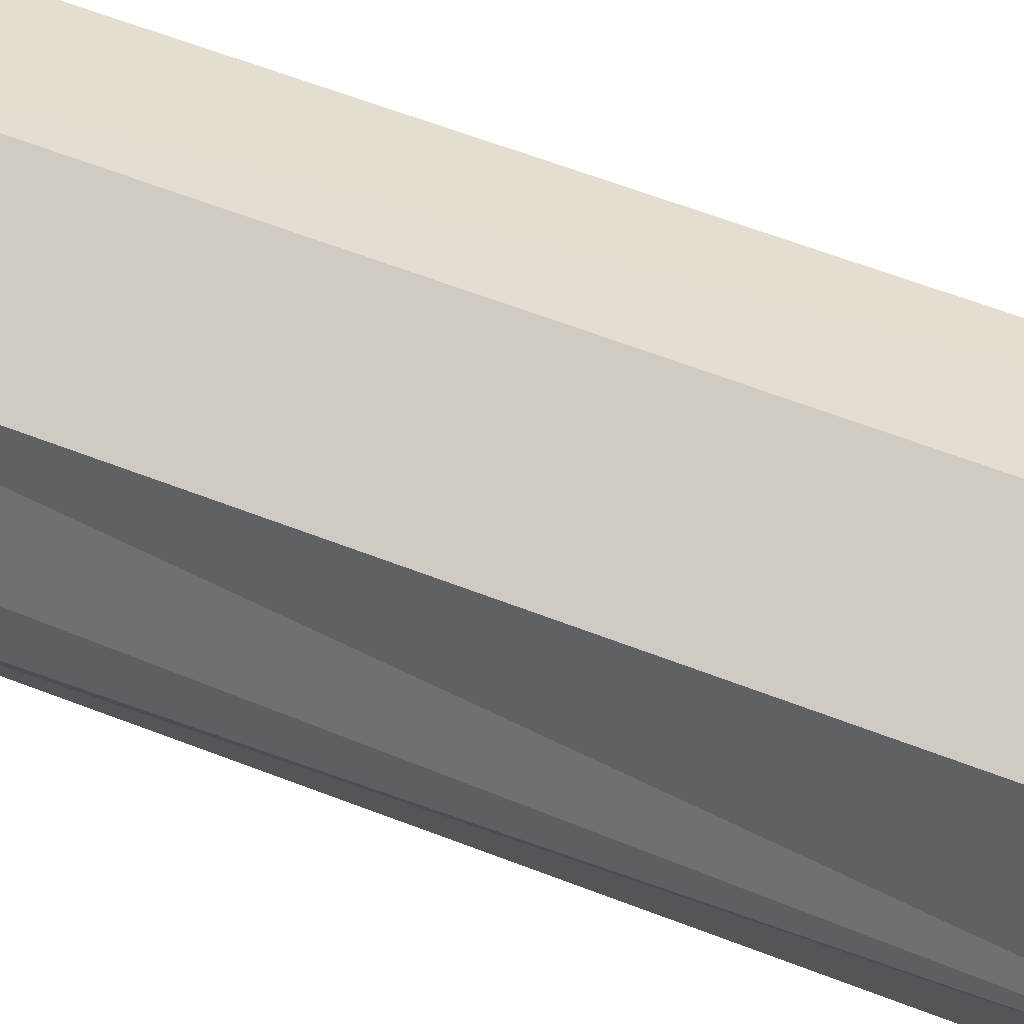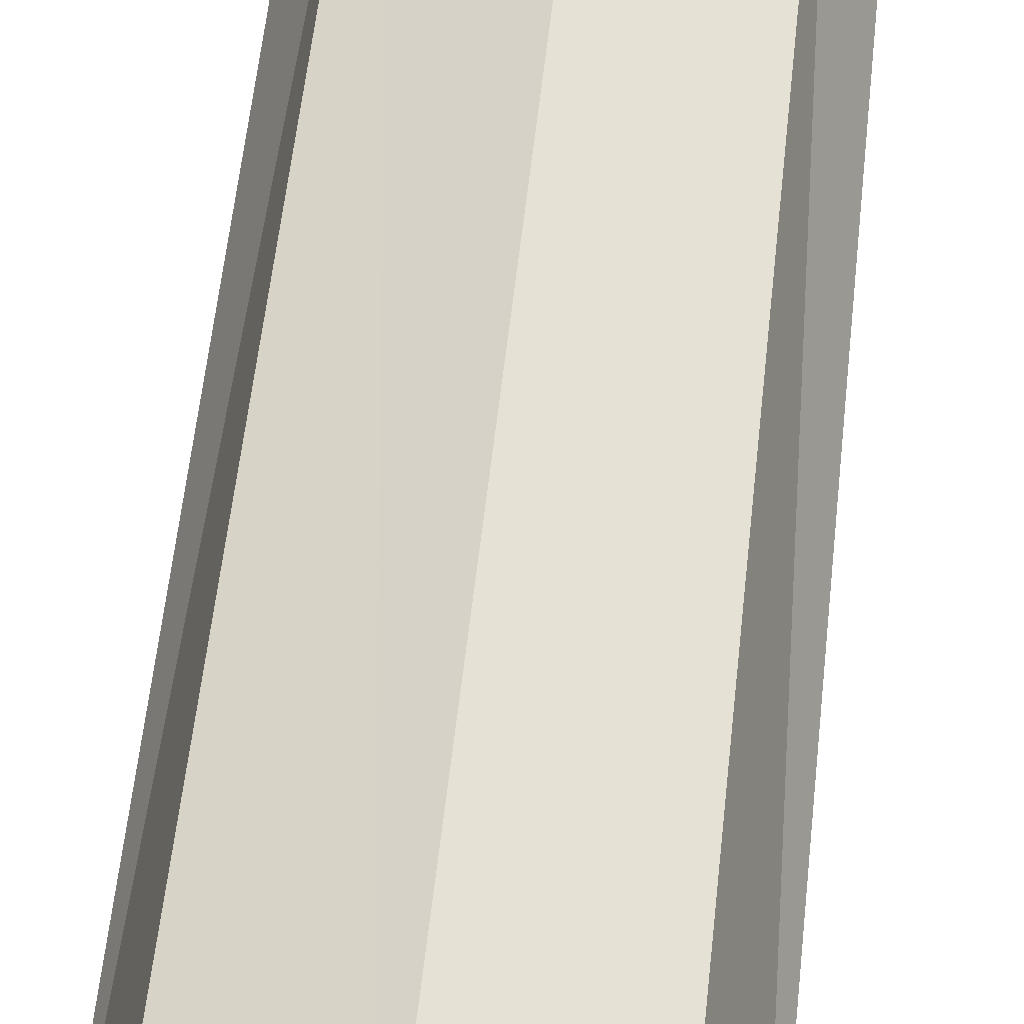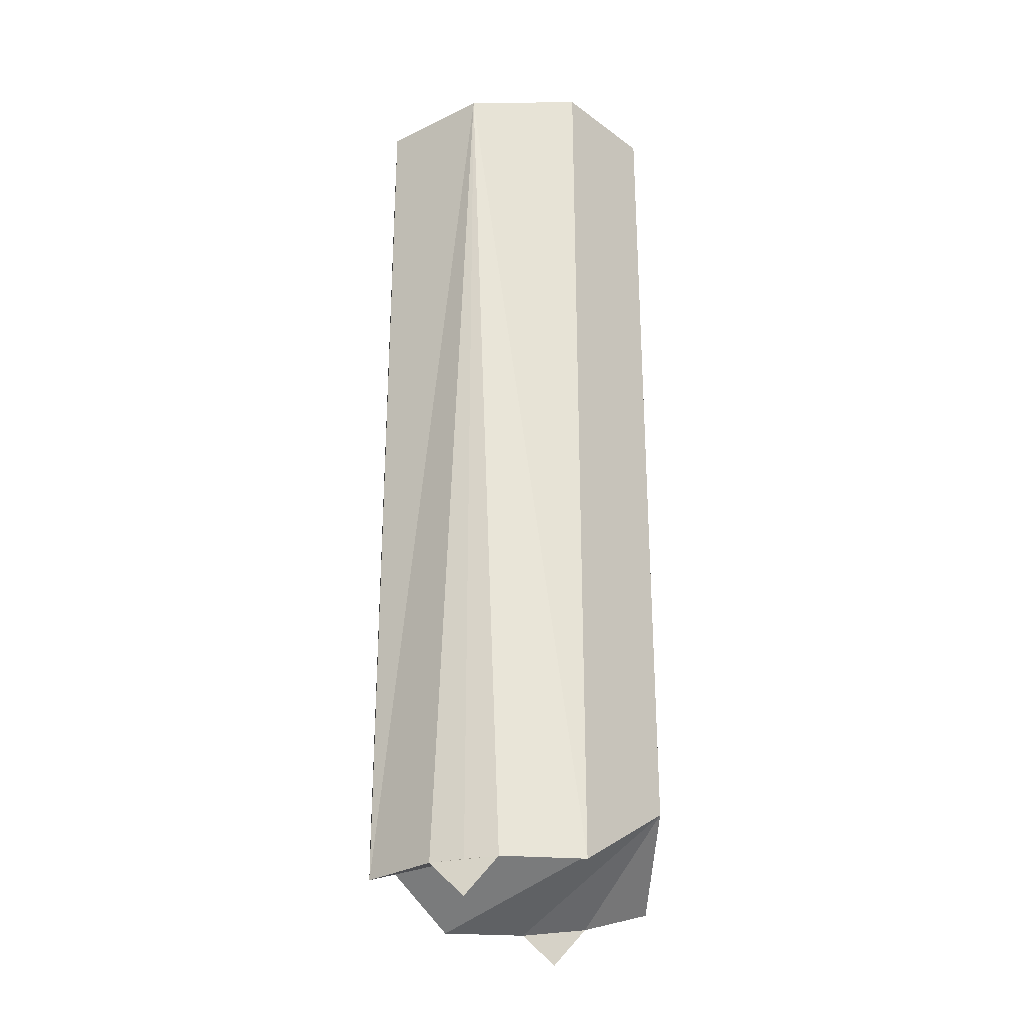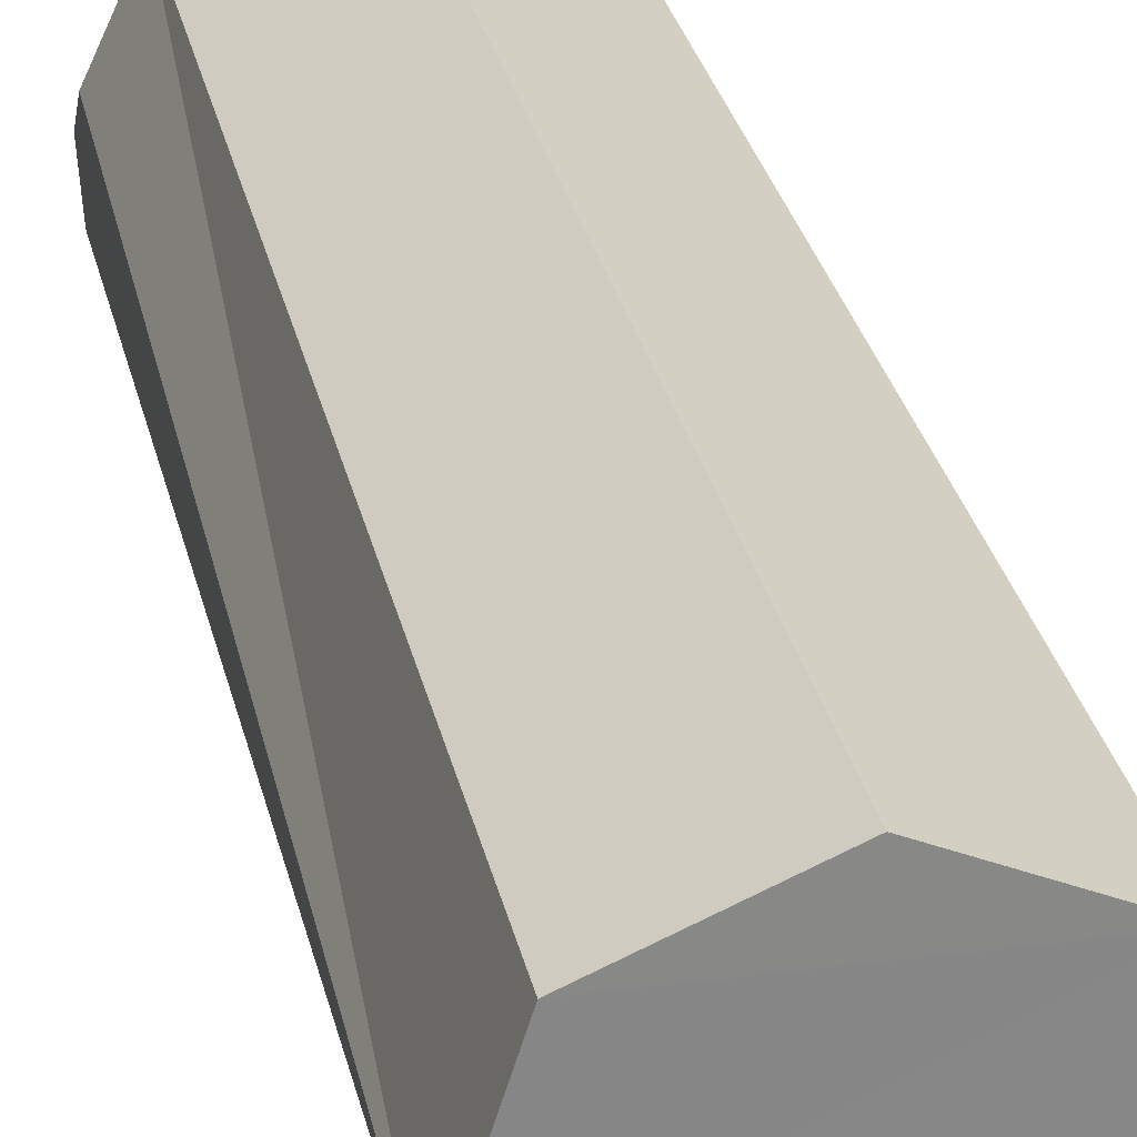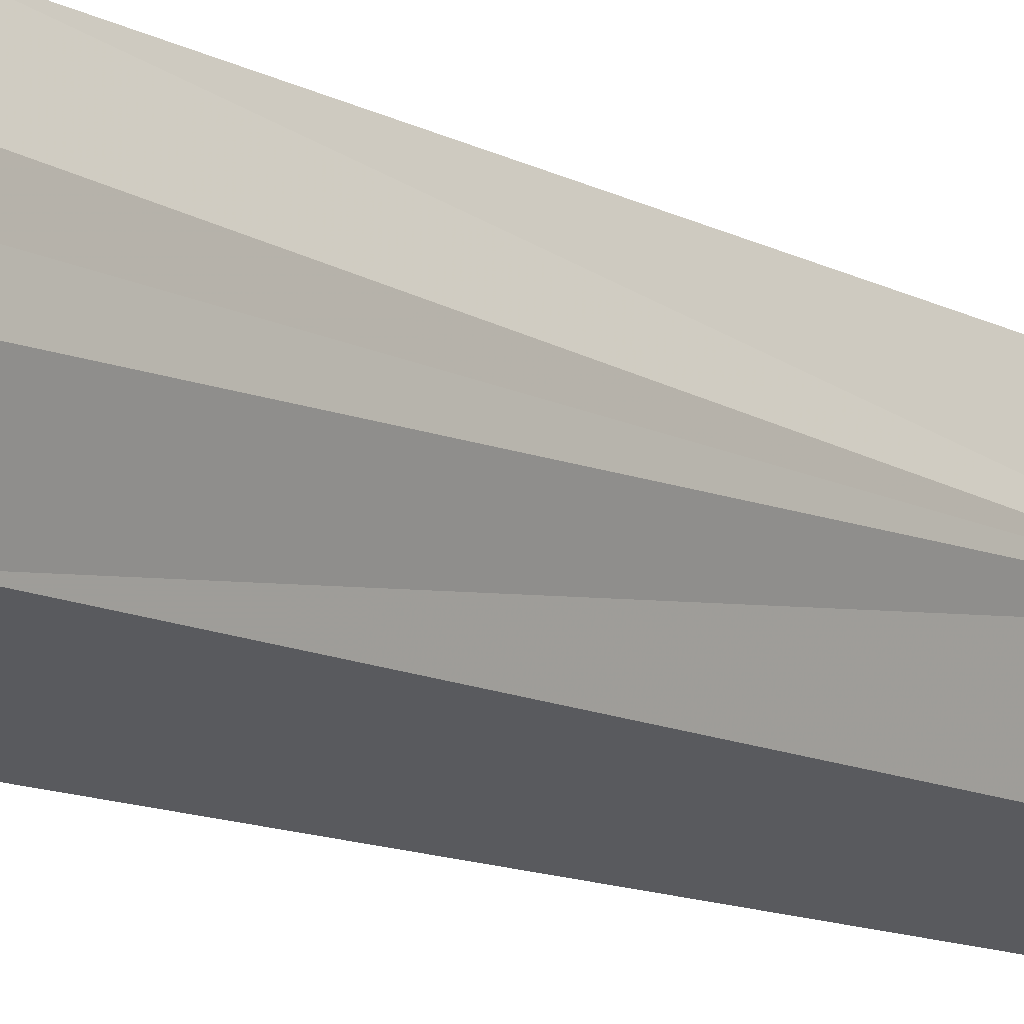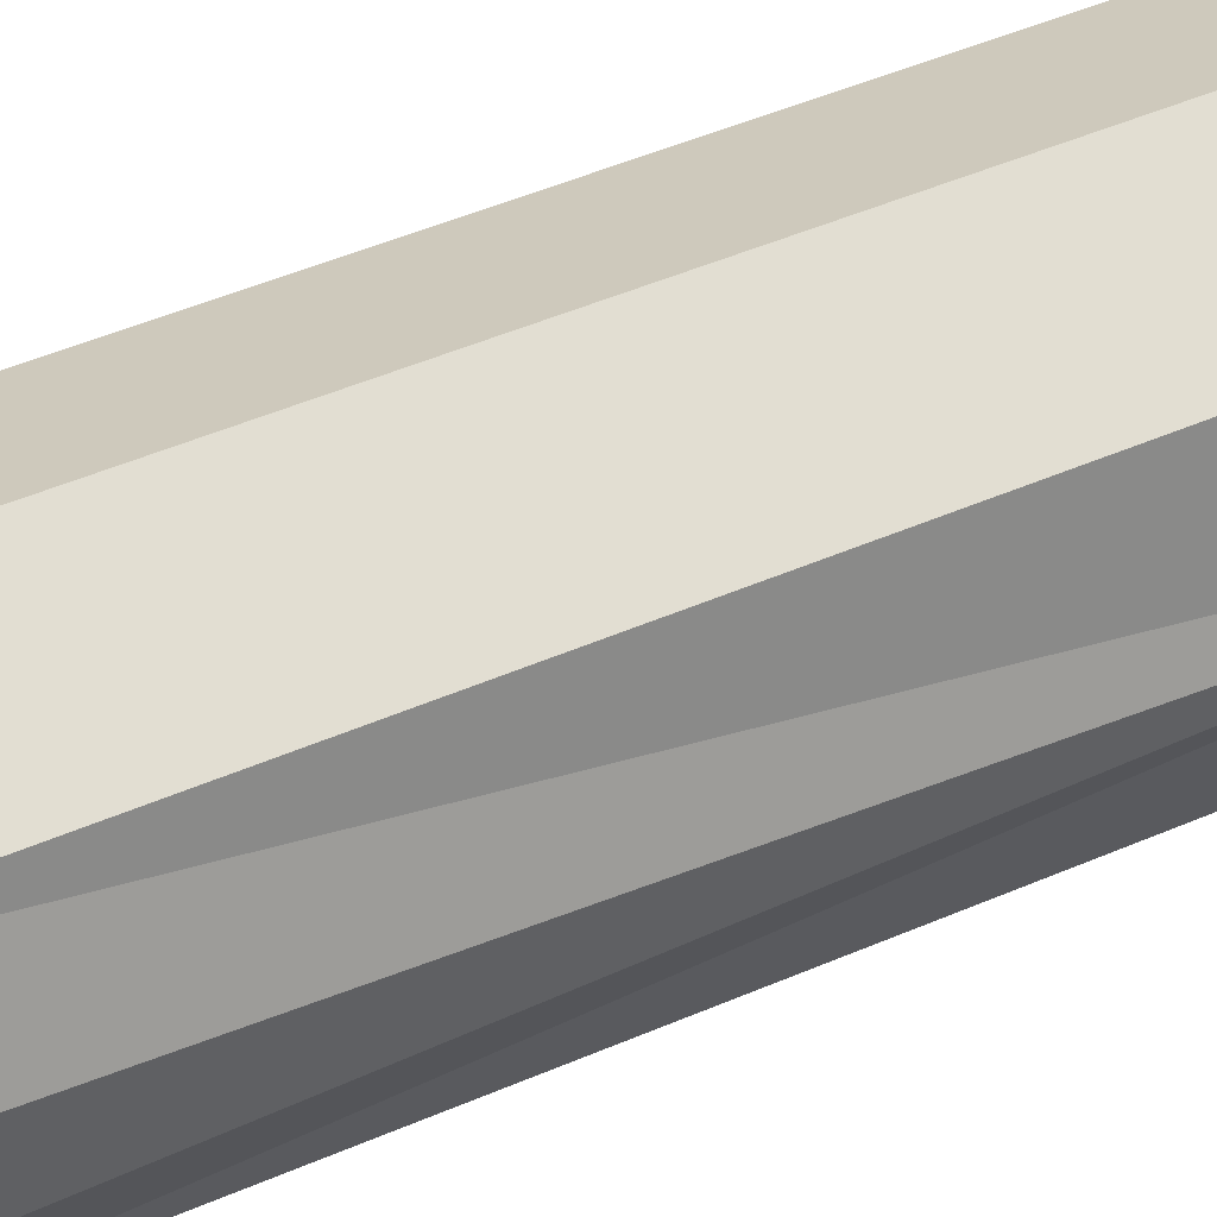
<metadata>
{"format":"obj","ext":"obj","renderer":"f3d","projection":"perspective","resolution":1024,"background":"white","views":[{"elev":57.9,"azim":112.3,"up":"+Z"},{"elev":54.5,"azim":-174.0,"up":"+Z"},{"elev":-27.9,"azim":-71.3,"up":"+Y"},{"elev":27.8,"azim":168.6,"up":"+Z"},{"elev":-12.8,"azim":40.9,"up":"+Z"},{"elev":46.9,"azim":63.7,"up":"+Z"}]}
</metadata>
<code>
o 4178
v 2250 1886 22.7
v 2250 1886 22.7
v 2250 1886 22.68
v 2250 1886 22.68
v 2250 1885 22.7
v 2250 1886 22.7
v 2250 1885 22.68
v 2250 1886 22.73
v 2250 1886 22.7
v 2250 1886 22.7
v 2250 1886 22.73
v 2250 1885 22.7
v 2250 1886 22.73
v 2250 1885 22.74
v 2250 1885 22.76
v 2250 1885 22.68
v 2250 1885 22.7
v 2250 1885 22.77
v 2250 1885 22.7
v 2250 1886 22.68
v 2250 1885 22.72
v 2250 1885 22.72
v 2250 1885 22.73
v 2250 1885 22.74
v 2250 1885 22.73
v 2250 1885 22.74
v 2250 1885 22.73
v 2250 1885 22.77
v 2250 1885 22.76
v 2250 1885 22.72
v 2250 1885 22.74
v 2250 1885 22.7
v 2250 1885 22.68
v 2250 1885 22.72
v 2250 1885 22.74
v 2250 1886 22.76
v 2250 1886 22.77
v 2250 1886 22.73
v 2250 1885 22.76
v 2250 1885 22.7
v 2250 1885 22.72
v 2250 1886 22.73
v 2250 1885 22.72
v 2250 1885 22.73
v 2250 1885 22.76
v 2250 1886 22.76
v 2250 1886 22.73
v 2250 1886 22.76
v 2250 1886 22.76
v 2250 1886 22.76
v 2250 1886 22.77
v 2250 1885 22.77
v 2250 1885 22.76
v 2250 1885 22.74
v 2250 1885 22.76
v 2250 1886 22.77
v 2250 1885 22.74
v 2250 1885 22.73
v 2250 1885 22.76
v 2250 1885 22.72
v 2250 1885 22.73
f 1 2 3
f 4 5 1
f 6 7 4
f 5 8 9
f 10 9 8
f 11 12 6
f 6 13 11
f 13 14 15
f 16 10 17
f 17 18 16
f 19 20 16
f 21 13 19
f 19 18 21
f 13 22 23
f 24 25 22
f 26 13 27
f 26 28 29
f 30 18 31
f 18 32 33
f 18 34 35
f 36 18 37
f 38 39 36
f 18 40 41
f 42 41 40
f 43 42 44
f 37 45 46
f 45 47 48
f 11 49 46
f 46 50 51
f 42 8 50
f 52 49 53
f 54 42 55
f 55 56 52
f 42 57 58
f 52 57 59
f 60 61 57

</code>
